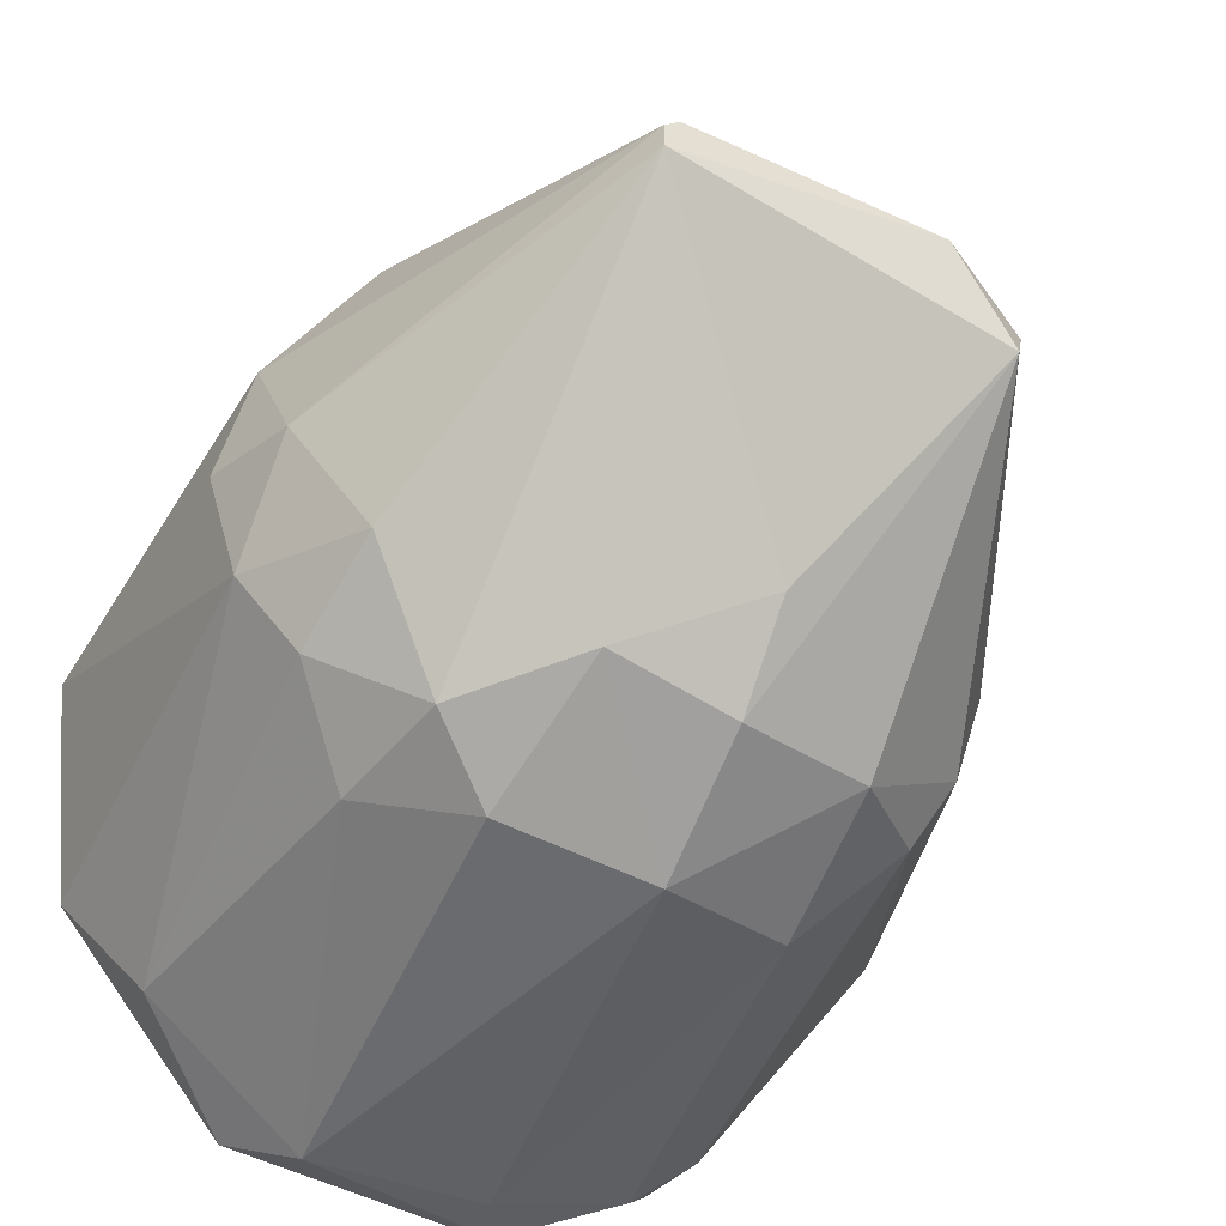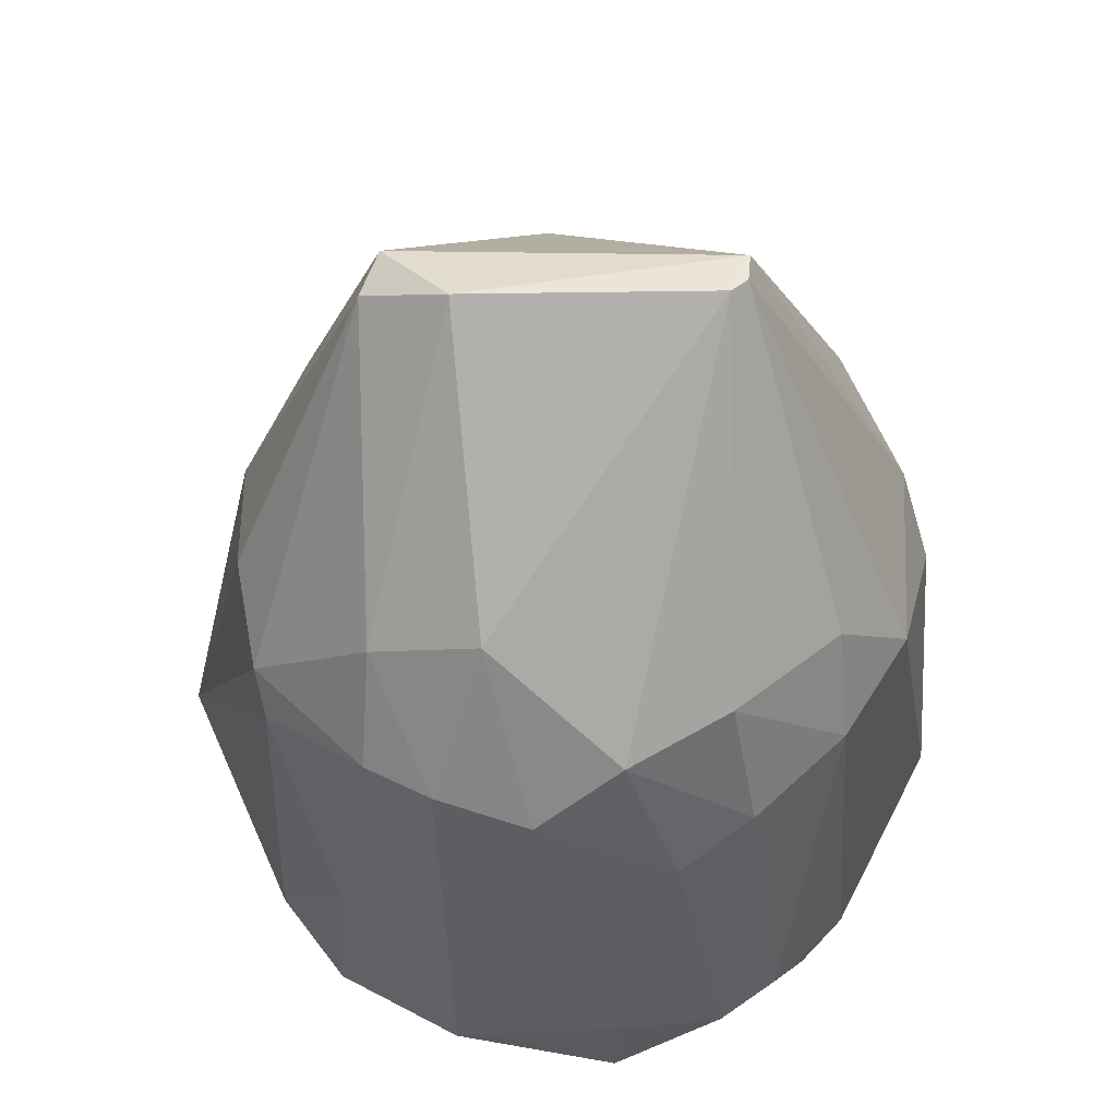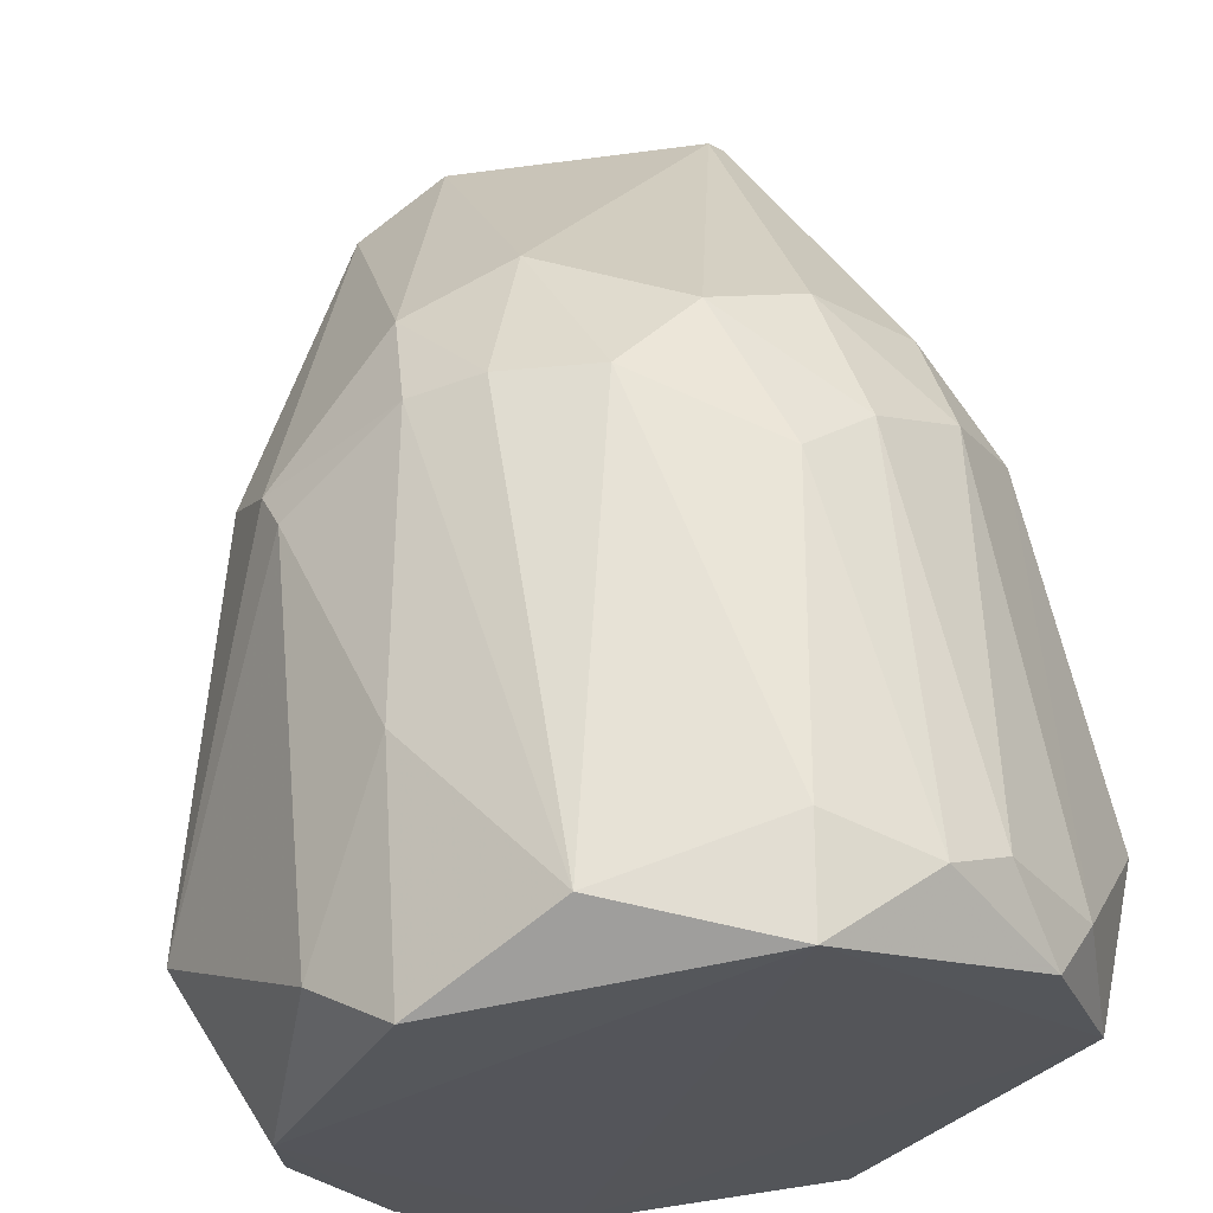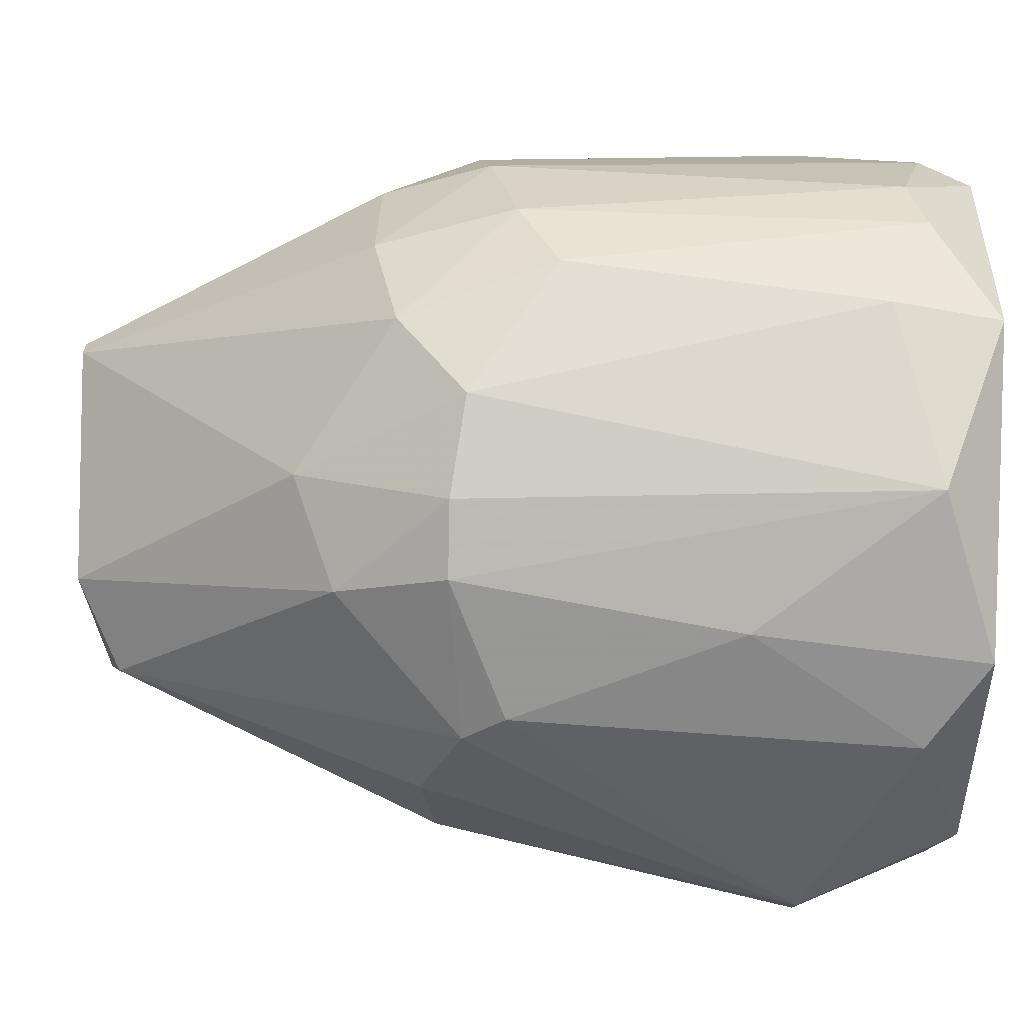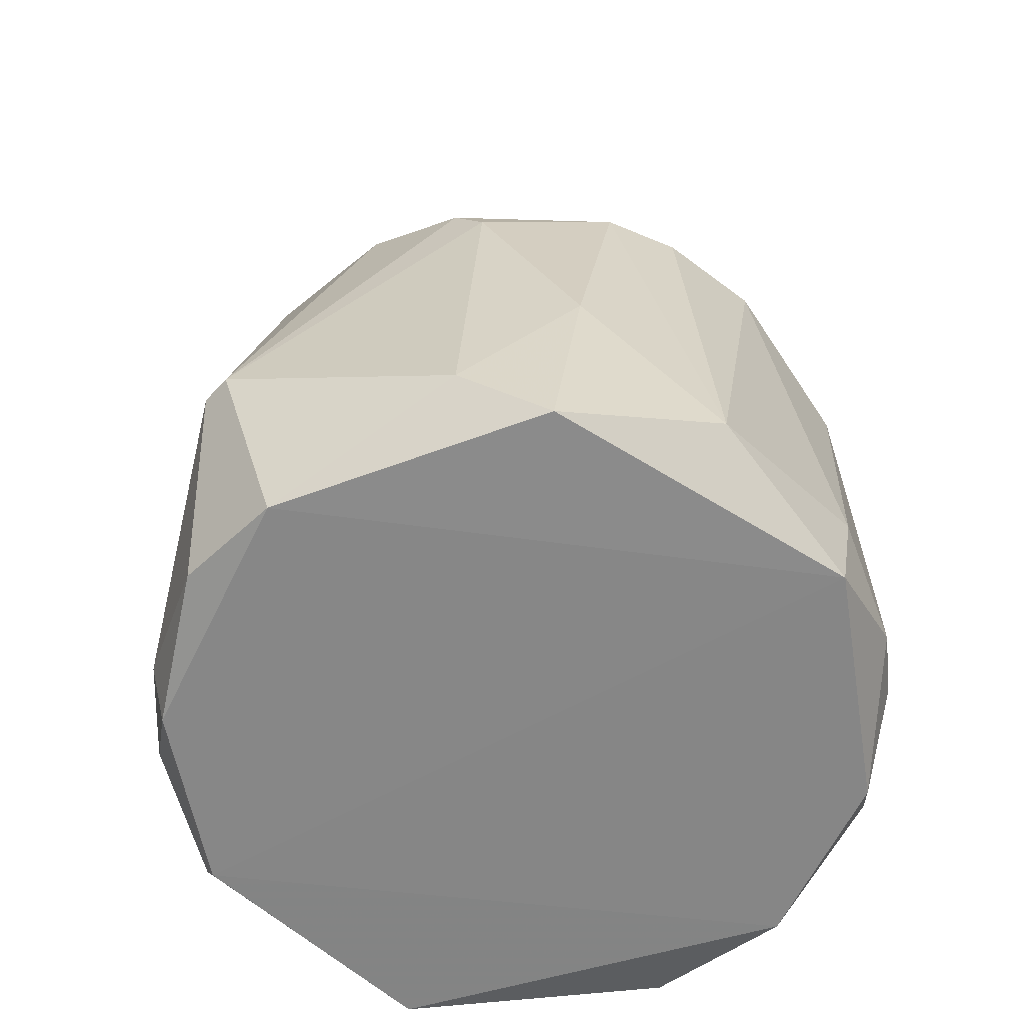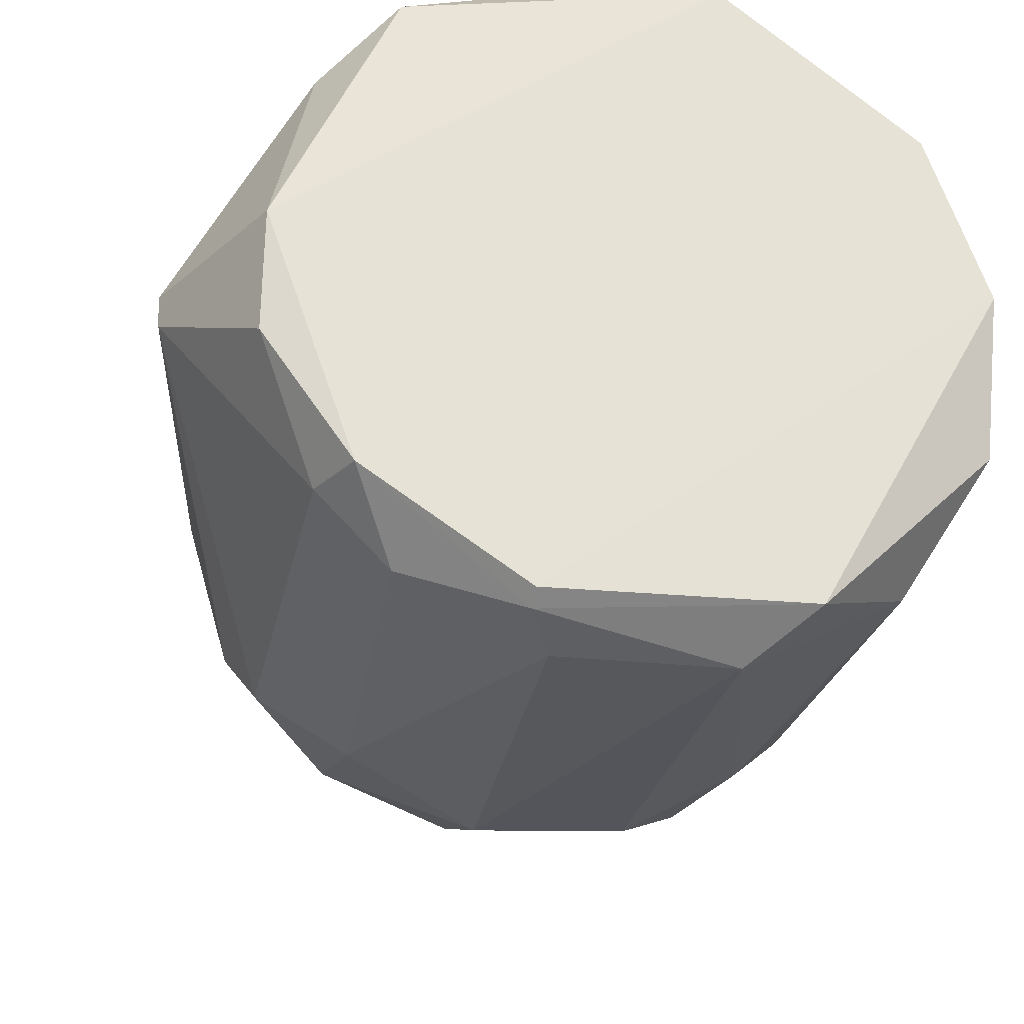
<metadata>
{"format":"obj","ext":"obj","renderer":"f3d","projection":"perspective","resolution":1024,"background":"white","views":[{"elev":-49.7,"azim":-25.2,"up":"+Y"},{"elev":53.4,"azim":-174.5,"up":"+Z"},{"elev":63.8,"azim":172.6,"up":"+Y"},{"elev":73.4,"azim":91.3,"up":"+Y"},{"elev":-62.1,"azim":134.7,"up":"+Z"},{"elev":-29.0,"azim":166.3,"up":"+Y"}]}
</metadata>
<code>
v -0.1103 -0.02199 -0.07583
v 0.01946 0.002437 -0.05356
v 0.01917 -0.002834 -0.05336
v -0.08009 0.002325 0.07551
v -0.06693 0.05872 -0.08181
v -0.03515 -0.0587 -0.07876
v -0.01915 0.002325 0.06534
v -0.04504 -0.06027 0.001583
v -0.03543 0.0574 0.006361
v -0.1024 0.03563 0.001558
v -0.1 -0.03844 0.001557
v -0.01336 0.04594 -0.08096
v -0.006754 -0.03852 0.003952
v -0.07909 -0.05398 -0.08143
v -0.1207 0.002232 -0.05459
v -0.001944 0.0333 0.003954
v -0.008163 -0.03936 -0.08153
v -0.0666 0.0549 0.01595
v -0.1156 -0.00508 -0.000789
v -0.1011 0.03403 -0.08149
v -0.04506 -0.05052 0.02553
v -0.08332 -0.05043 0.01112
v 0.005502 -0.005014 0.008794
v -0.03438 0.007397 0.07294
v -0.02168 -0.005282 0.06787
v 0.006522 0.002233 -0.08154
v -0.03755 0.0609 -0.07165
v -0.07626 0.05747 -0.01042
v -0.08009 -0.002746 0.07551
v -0.06921 -0.06093 -0.07122
v -0.09566 0.04564 -0.06836
v -0.02111 -0.05289 -0.008004
v -0.02347 0.0525 0.006346
v -0.09786 -0.04344 -0.06568
v -0.1121 0.01654 0.003949
v -0.04276 0.0449 0.03239
v -0.11 -0.02428 -0.000821
v -0.1111 0.004691 -0.08176
v -0.001449 0.03605 -0.07092
v -0.003923 -0.03886 -0.07085
v -0.02133 -0.04539 0.01818
v -0.08322 0.04508 0.02061
v -0.05223 0.0603 0.00403
v 0.003015 0.01661 0.01119
v -0.0238 0.04245 0.0252
v -0.06657 -0.04801 0.02785
v -0.07147 -0.05792 0.001587
v -0.002104 -0.02885 0.0111
v -0.1078 0.02876 -0.07326
v -0.08822 -0.05061 -0.01041
v -0.06917 0.06035 -0.06377
v -0.01625 0.05015 -0.04158
v -0.09988 0.02837 0.0206
v -0.01596 -0.05098 -0.07091
v -0.09756 -0.03123 0.02064
v -0.1098 -0.009804 0.01598
v -0.07755 0.004861 0.07551
v 0.006369 -0.01728 -0.07888
v -0.04005 -0.06105 -0.06892
v -0.08819 0.05015 -0.003218
v -0.03501 -0.05668 -0.08181
v -0.0451 -0.03835 0.03969
v -0.0861 0.05305 -0.071
v -0.004165 0.03824 -0.003218
f 39 52 64
f 3 2 23
f 23 7 25
f 7 24 25
f 5 12 26
f 12 5 27
f 25 24 29
f 14 6 30
f 27 9 33
f 1 14 34
f 14 30 34
f 15 19 35
f 15 1 37
f 19 15 37
f 1 34 37
f 34 11 37
f 14 1 38
f 1 15 38
f 20 5 38
f 2 26 39
f 26 12 39
f 3 13 40
f 21 8 41
f 25 21 41
f 8 32 41
f 32 13 41
f 9 27 43
f 28 18 43
f 18 36 43
f 36 9 43
f 2 16 44
f 16 7 44
f 23 2 44
f 7 23 44
f 7 16 45
f 24 7 45
f 16 33 45
f 33 9 45
f 9 36 45
f 36 24 45
f 8 21 46
f 29 22 46
f 30 8 47
f 8 46 47
f 46 22 47
f 13 3 48
f 3 23 48
f 23 25 48
f 25 41 48
f 41 13 48
f 10 31 49
f 31 20 49
f 35 10 49
f 15 35 49
f 38 15 49
f 20 38 49
f 22 11 50
f 11 34 50
f 34 30 50
f 30 47 50
f 47 22 50
f 27 5 51
f 43 27 51
f 28 43 51
f 12 27 52
f 27 33 52
f 39 12 52
f 35 4 53
f 10 35 53
f 4 42 53
f 42 10 53
f 6 17 54
f 13 32 54
f 40 13 54
f 17 40 54
f 11 22 55
f 22 29 55
f 37 11 55
f 37 55 56
f 29 4 56
f 4 35 56
f 35 19 56
f 19 37 56
f 55 29 56
f 4 29 57
f 29 24 57
f 36 18 57
f 24 36 57
f 42 4 57
f 18 42 57
f 2 3 58
f 26 2 58
f 17 26 58
f 3 40 58
f 40 17 58
f 30 6 59
f 8 30 59
f 32 8 59
f 6 54 59
f 54 32 59
f 18 28 60
f 31 10 60
f 10 42 60
f 42 18 60
f 6 14 61
f 17 6 61
f 5 26 61
f 26 17 61
f 14 38 61
f 38 5 61
f 21 25 62
f 25 29 62
f 46 21 62
f 29 46 62
f 5 20 63
f 20 31 63
f 51 5 63
f 28 51 63
f 60 28 63
f 31 60 63
f 16 2 64
f 33 16 64
f 2 39 64
f 52 33 64

</code>
